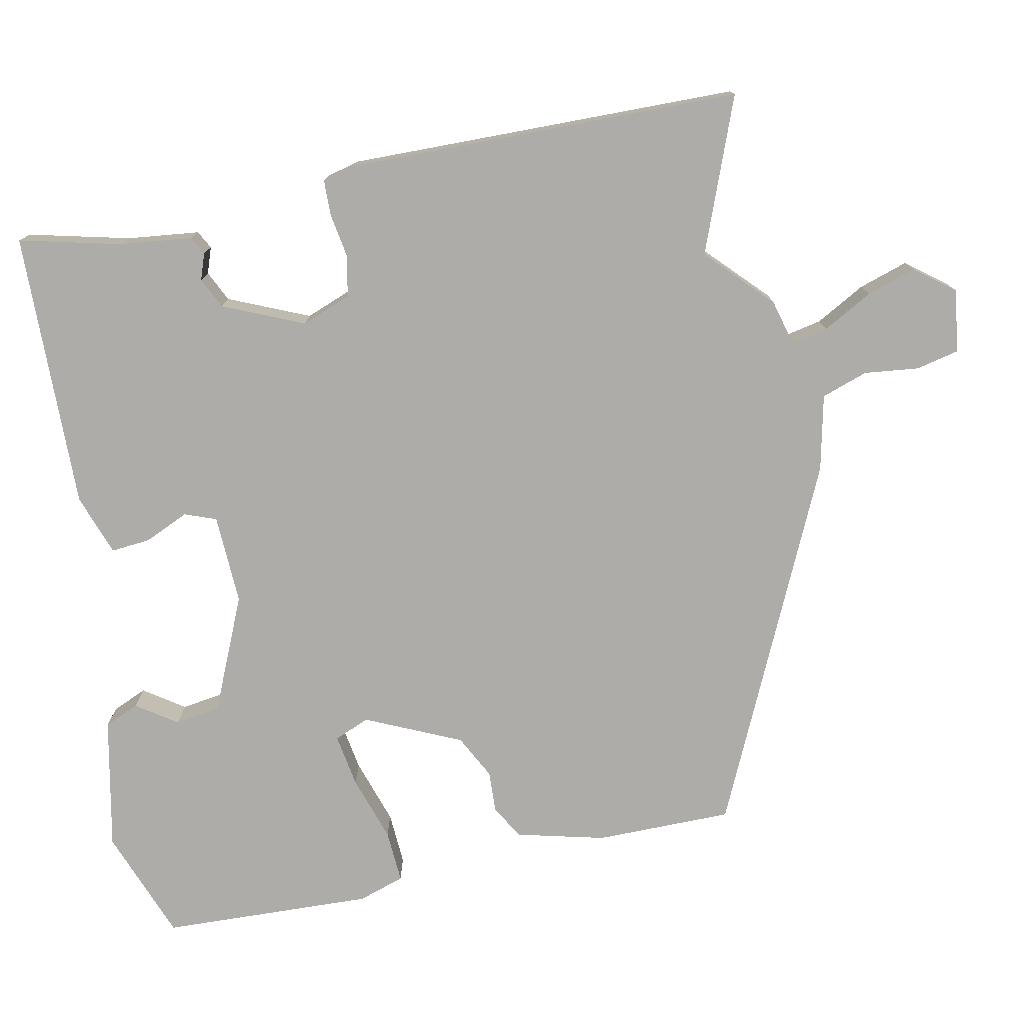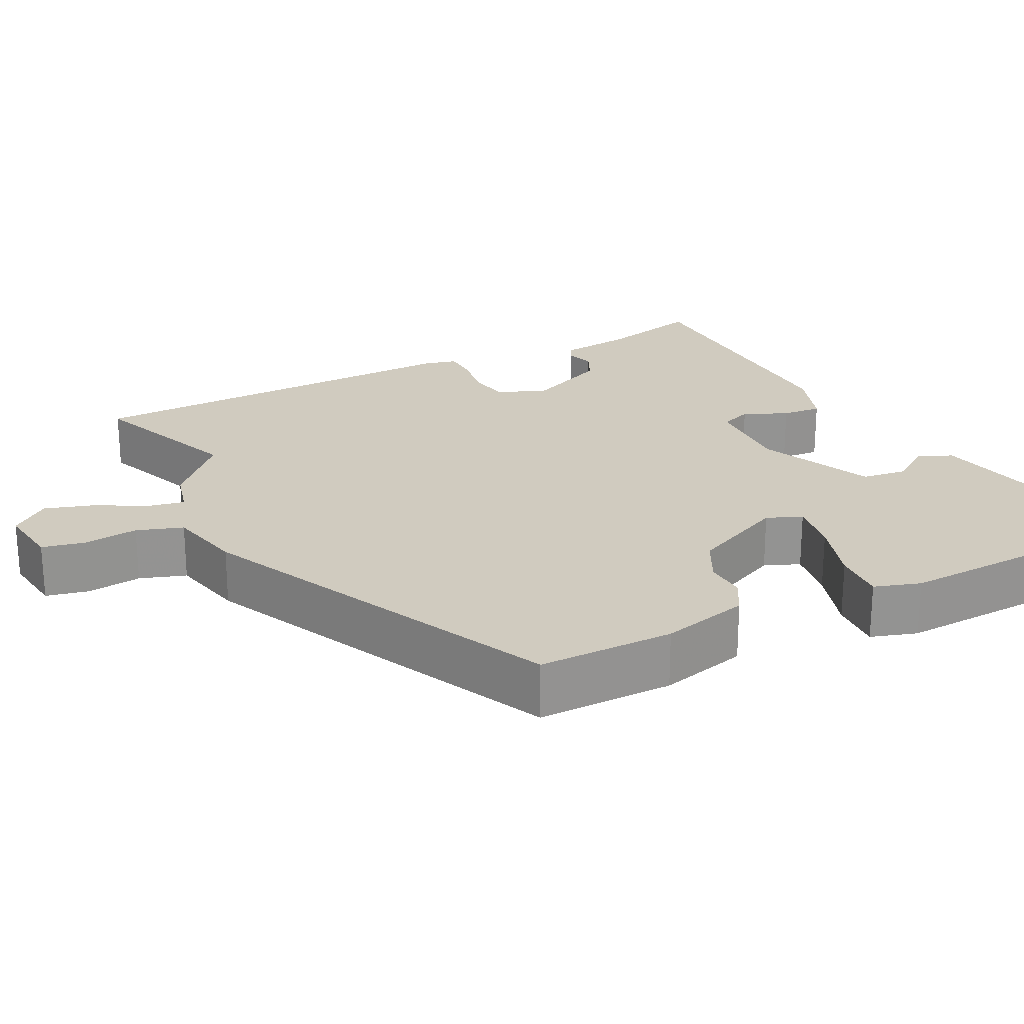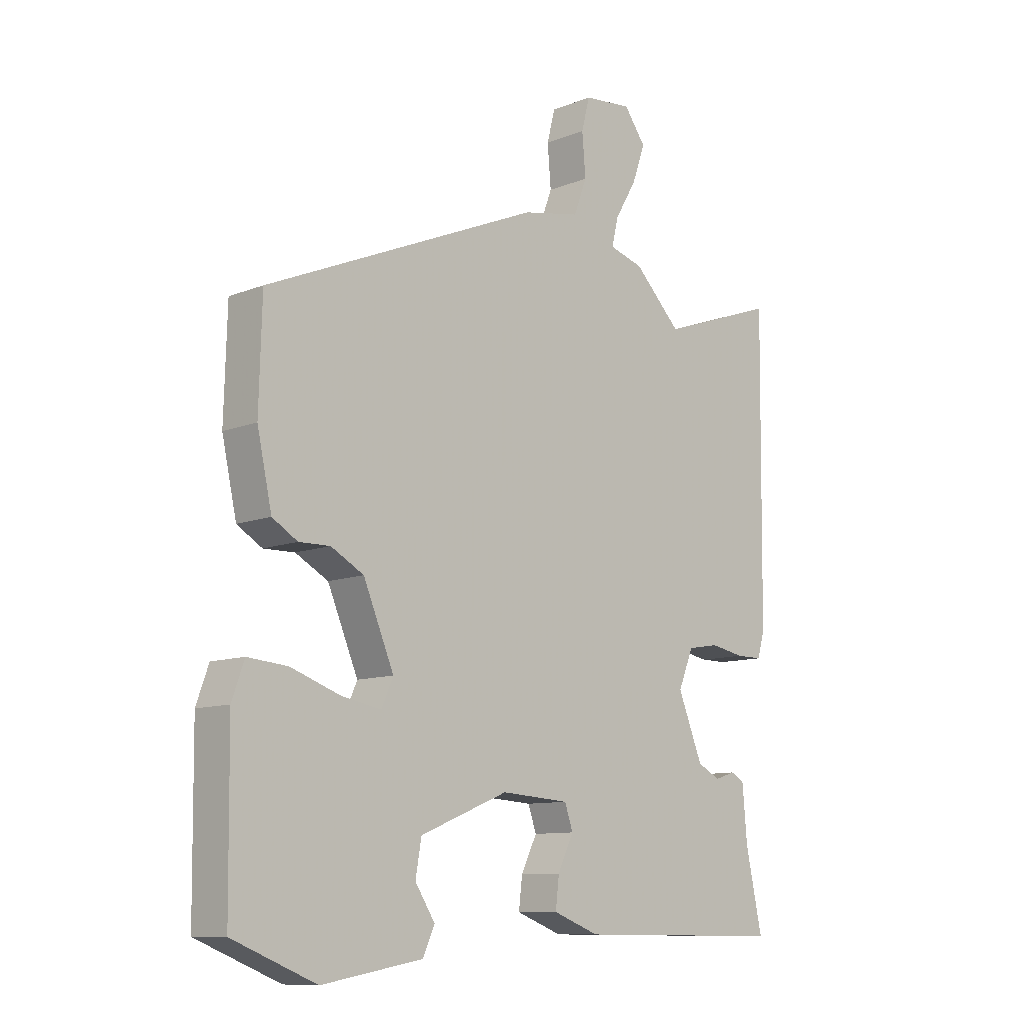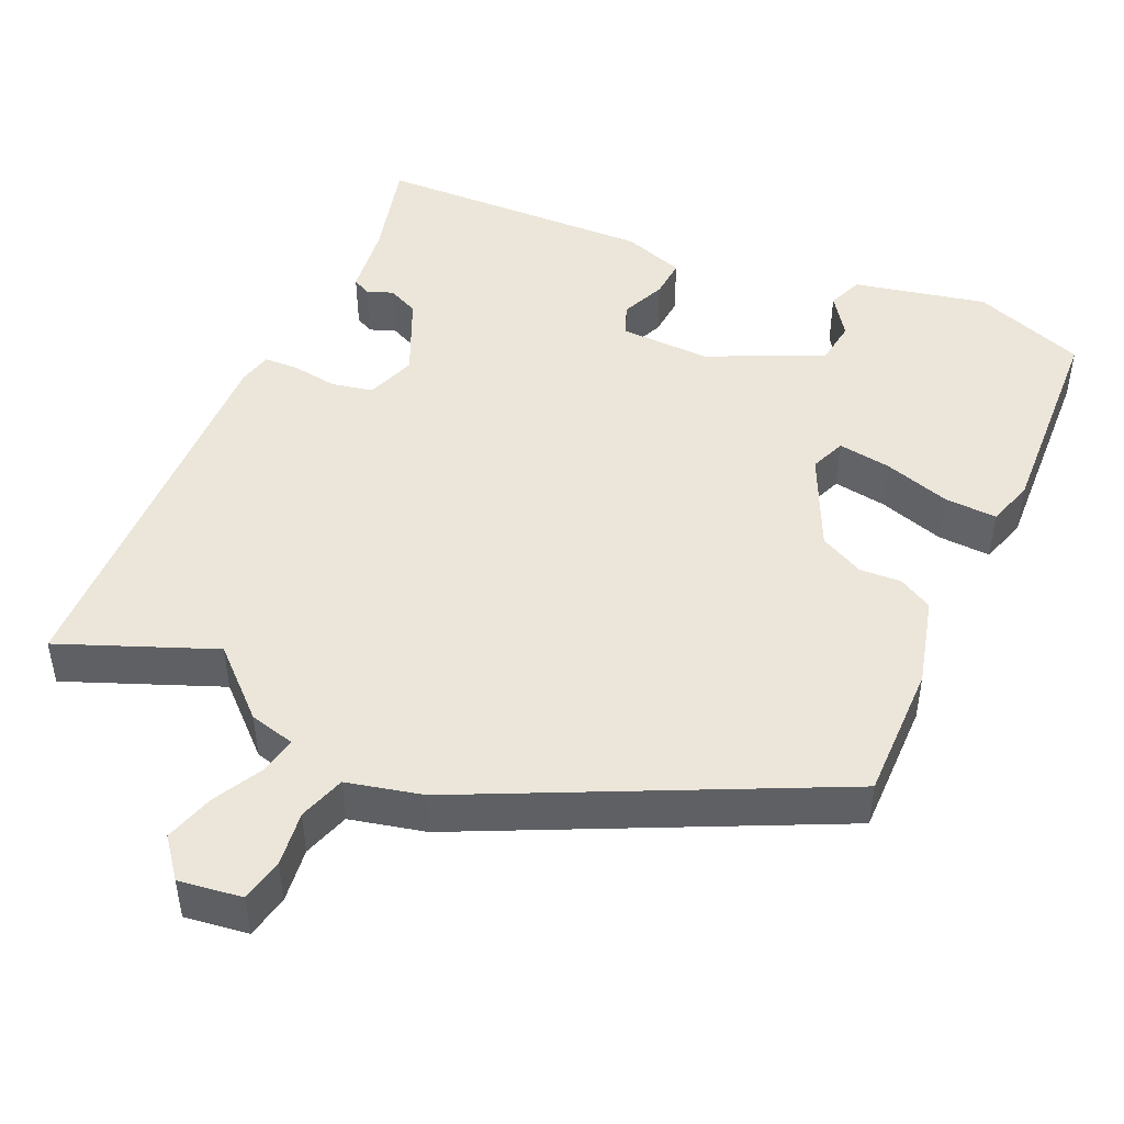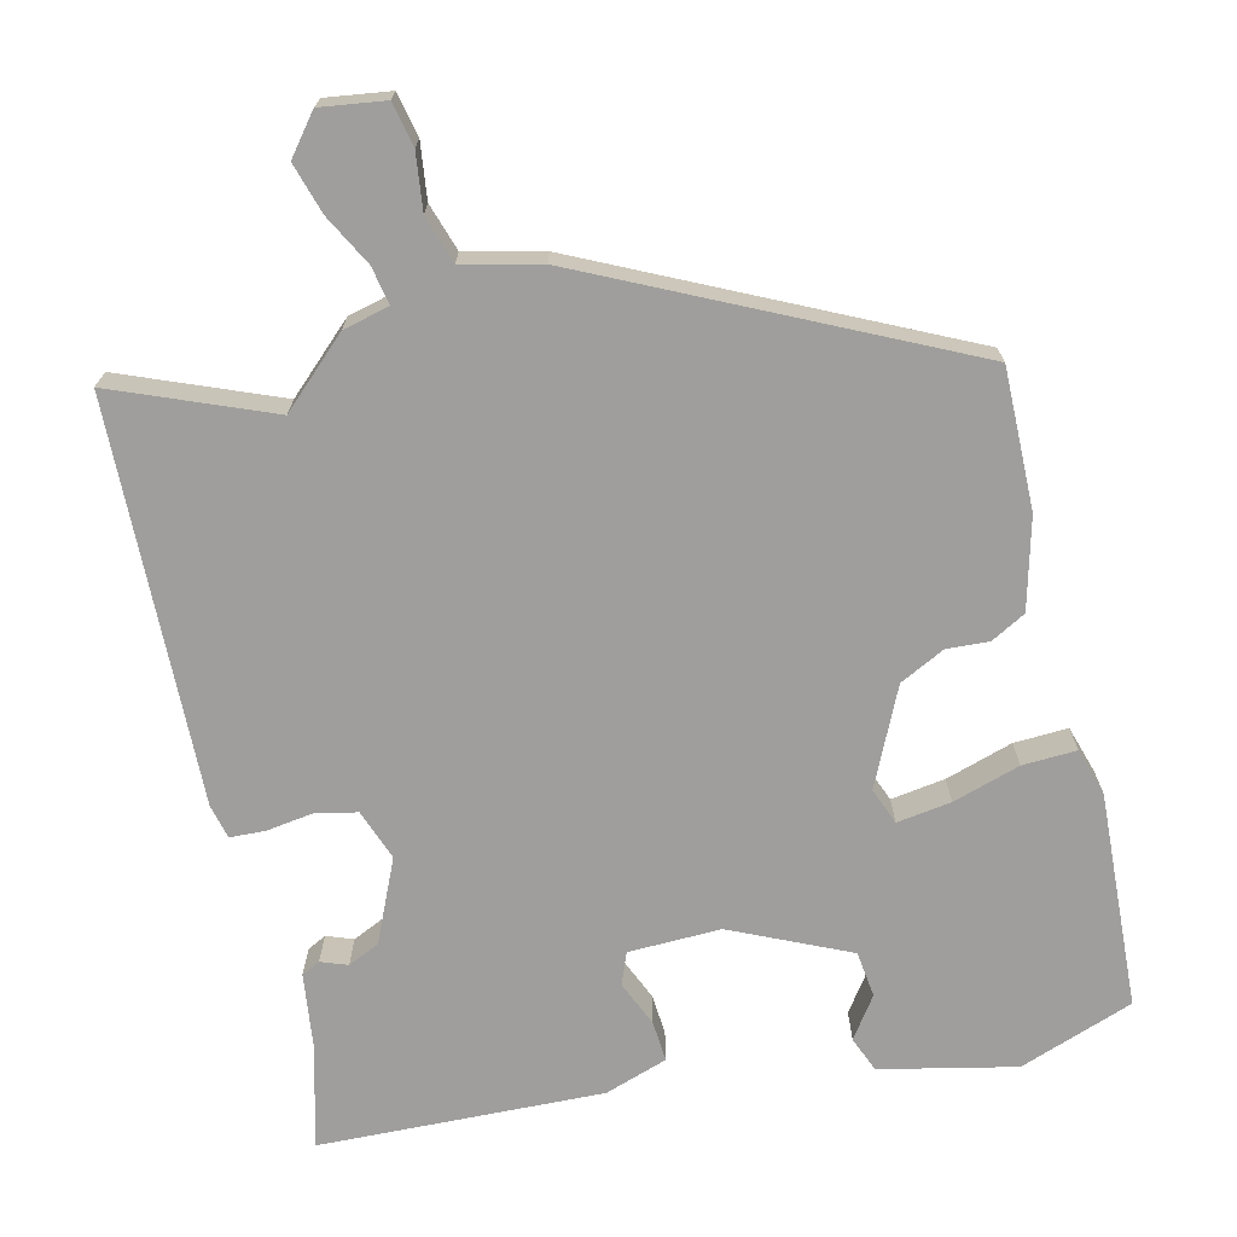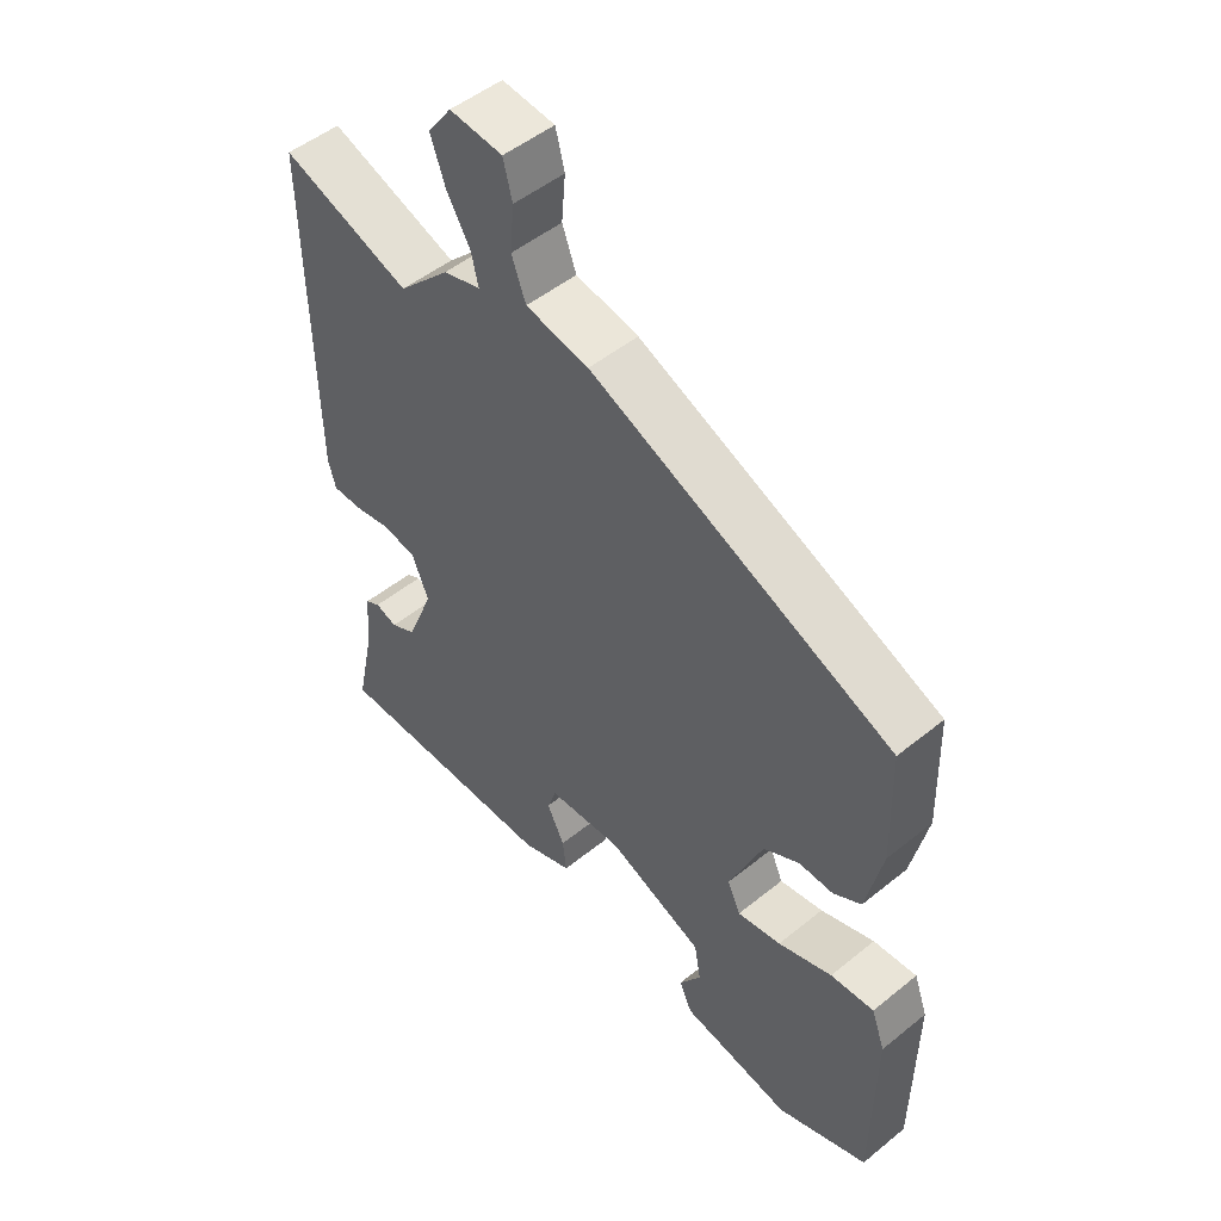
<metadata>
{"format":"obj","ext":"obj","renderer":"f3d","projection":"perspective","resolution":1024,"background":"white","views":[{"elev":-76.8,"azim":-80.1,"up":"+Y"},{"elev":23.7,"azim":61.3,"up":"+Y"},{"elev":-10.4,"azim":135.0,"up":"+Z"},{"elev":47.1,"azim":21.9,"up":"+Y"},{"elev":-71.0,"azim":11.0,"up":"+Y"},{"elev":50.1,"azim":48.3,"up":"+Z"}]}
</metadata>
<code>
v -0.502 0.07 -0.453
v -0.474 0.07 -0.321
v -0.466 0.07 -0.228
v -0.443 0.07 -0.215
v -0.409 0.07 -0.226
v -0.37 0.07 -0.206
v -0.328 0.07 -0.101
v -0.354 0.07 -0.038
v -0.407 0.07 -0.029
v -0.465 0.07 -0.04
v -0.51 0.07 -0.04
v -0.522 0.07 0.003
v -0.528 0.07 0.51
v -0.328 0.07 0.439
v -0.248 0.07 0.52
v -0.19 0.07 0.537
v -0.201 0.07 0.584
v -0.238 0.07 0.647
v -0.26 0.07 0.71
v -0.223 0.07 0.761
v -0.141 0.07 0.753
v -0.127 0.07 0.698
v -0.133 0.07 0.627
v -0.111 0.07 0.568
v -0.013 0.07 0.549
v 0.456 0.07 0.347
v 0.461 0.07 0.171
v 0.436 0.07 0.056
v 0.393 0.07 0.03
v 0.34 0.07 0.031
v 0.284 0.07 0
v 0.232 0.07 -0.124
v 0.252 0.07 -0.169
v 0.32 0.07 -0.156
v 0.404 0.07 -0.126
v 0.472 0.07 -0.12
v 0.493 0.07 -0.179
v 0.49 0.07 -0.452
v 0.348 0.07 -0.51
v 0.177 0.07 -0.48
v 0.157 0.07 -0.436
v 0.191 0.07 -0.383
v 0.181 0.07 -0.325
v 0.031 0.07 -0.264
v -0.085 0.07 -0.272
v -0.099 0.07 -0.313
v -0.072 0.07 -0.369
v -0.066 0.07 -0.42
v -0.144 0.07 -0.45
v -0.502 0 -0.453
v -0.474 0 -0.321
v -0.466 0 -0.228
v -0.443 0 -0.215
v -0.409 0 -0.226
v -0.37 0 -0.206
v -0.328 0 -0.101
v -0.354 0 -0.038
v -0.407 0 -0.029
v -0.465 0 -0.04
v -0.51 0 -0.04
v -0.522 0 0.003
v -0.528 0 0.51
v -0.328 0 0.439
v -0.248 0 0.52
v -0.19 0 0.537
v -0.201 0 0.584
v -0.238 0 0.647
v -0.26 0 0.71
v -0.223 0 0.761
v -0.141 0 0.753
v -0.127 0 0.698
v -0.133 0 0.627
v -0.111 0 0.568
v -0.013 0 0.549
v 0.456 0 0.347
v 0.461 0 0.171
v 0.436 0 0.056
v 0.393 0 0.03
v 0.34 0 0.031
v 0.284 0 0
v 0.232 0 -0.124
v 0.252 0 -0.169
v 0.32 0 -0.156
v 0.404 0 -0.126
v 0.472 0 -0.12
v 0.493 0 -0.179
v 0.49 0 -0.452
v 0.348 0 -0.51
v 0.177 0 -0.48
v 0.157 0 -0.436
v 0.191 0 -0.383
v 0.181 0 -0.325
v 0.031 0 -0.264
v -0.085 0 -0.272
v -0.099 0 -0.313
v -0.072 0 -0.369
v -0.066 0 -0.42
v -0.144 0 -0.45
f 46 47 48 49
f 46 49 1 2
f 45 46 2 3
f 44 45 3
f 39 40 41 42
f 39 42 43
f 38 39 43
f 37 38 43
f 34 35 36 37
f 33 34 37 43
f 32 33 43 44
f 27 28 29 30
f 27 30 31
f 24 25 26 27
f 24 27 31
f 20 21 22 23
f 20 23 24
f 17 18 19 20
f 16 17 20 24
f 14 15 16
f 14 16 24 31
f 9 10 11 12
f 8 9 12 13
f 7 8 13 14
f 3 4 5
f 44 3 5
f 44 5 6
f 32 44 6 7
f 7 14 31 32
f 98 97 96 95
f 51 50 98 95
f 52 51 95 94
f 52 94 93
f 91 90 89 88
f 92 91 88
f 92 88 87
f 92 87 86
f 86 85 84 83
f 92 86 83 82
f 93 92 82 81
f 79 78 77 76
f 80 79 76
f 76 75 74 73
f 80 76 73
f 72 71 70 69
f 73 72 69
f 69 68 67 66
f 73 69 66 65
f 65 64 63
f 80 73 65 63
f 61 60 59 58
f 62 61 58 57
f 63 62 57 56
f 54 53 52
f 54 52 93
f 55 54 93
f 56 55 93 81
f 81 80 63 56
f 1 50 51 2
f 2 51 52 3
f 3 52 53 4
f 4 53 54 5
f 5 54 55 6
f 6 55 56 7
f 7 56 57 8
f 8 57 58 9
f 9 58 59 10
f 10 59 60 11
f 11 60 61 12
f 12 61 62 13
f 13 62 63 14
f 14 63 64 15
f 15 64 65 16
f 16 65 66 17
f 17 66 67 18
f 18 67 68 19
f 19 68 69 20
f 20 69 70 21
f 21 70 71 22
f 22 71 72 23
f 23 72 73 24
f 24 73 74 25
f 25 74 75 26
f 26 75 76 27
f 27 76 77 28
f 28 77 78 29
f 29 78 79 30
f 30 79 80 31
f 31 80 81 32
f 32 81 82 33
f 33 82 83 34
f 34 83 84 35
f 35 84 85 36
f 36 85 86 37
f 37 86 87 38
f 38 87 88 39
f 39 88 89 40
f 40 89 90 41
f 41 90 91 42
f 42 91 92 43
f 43 92 93 44
f 44 93 94 45
f 45 94 95 46
f 46 95 96 47
f 47 96 97 48
f 48 97 98 49
f 49 98 50 1

</code>
